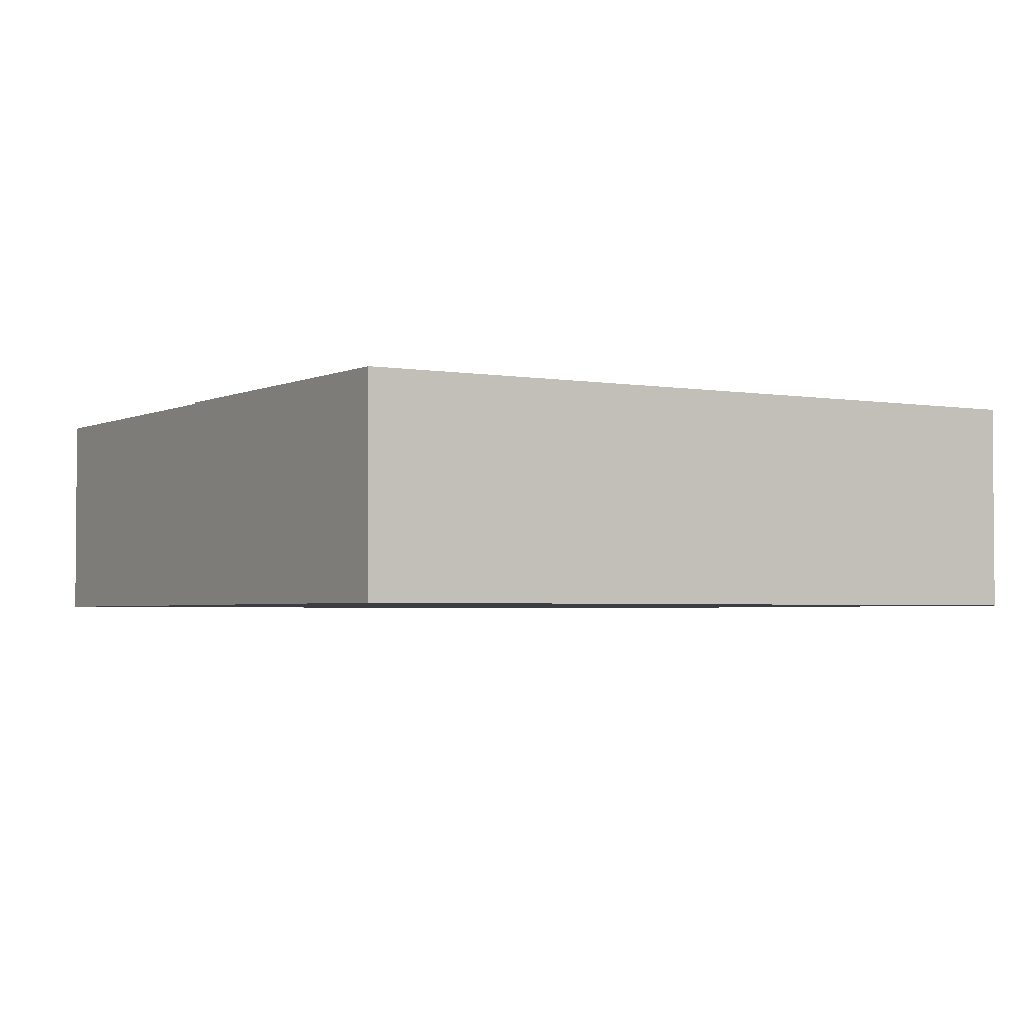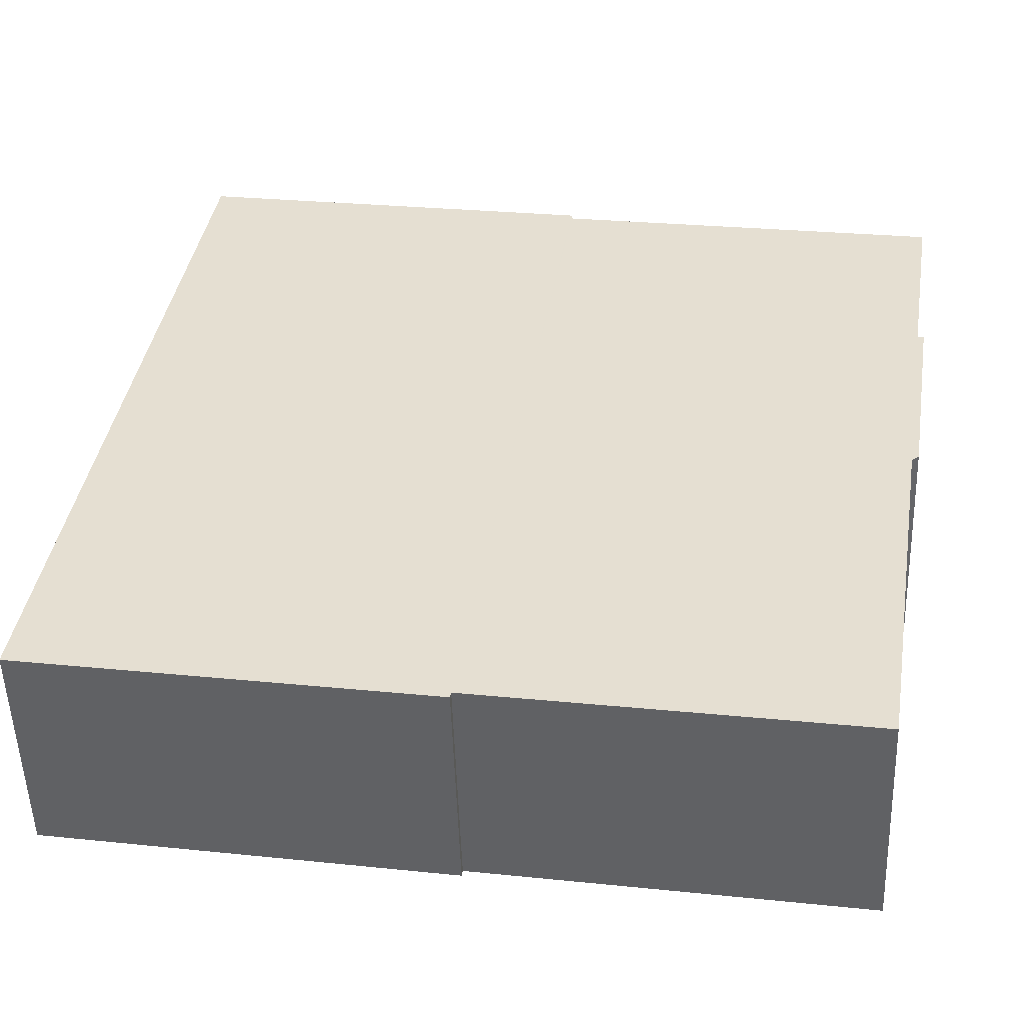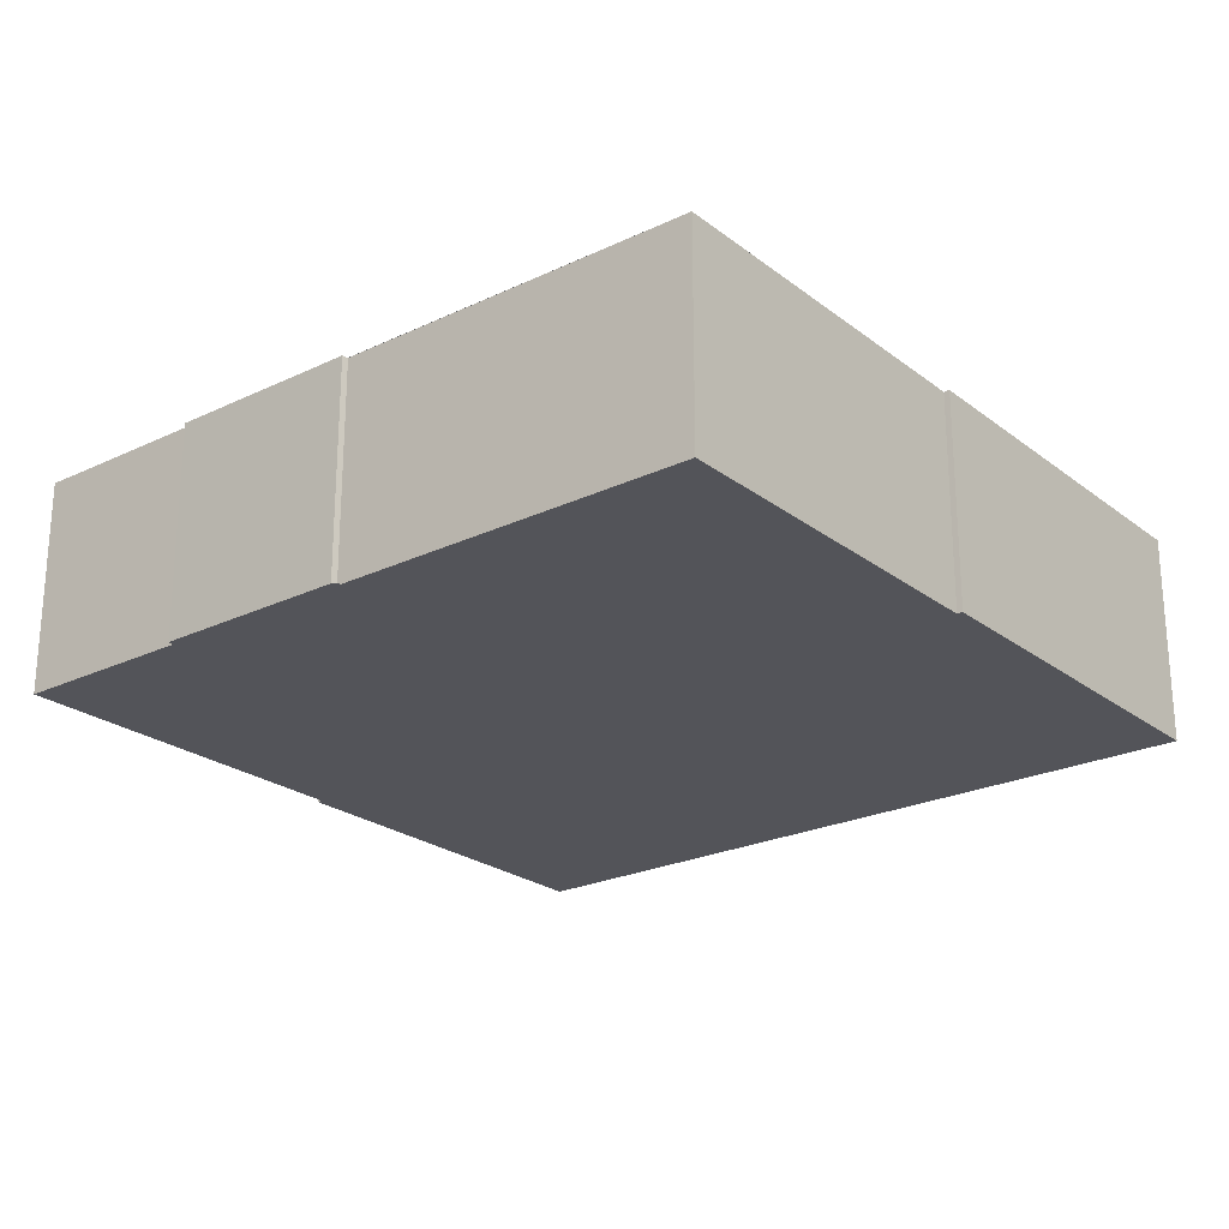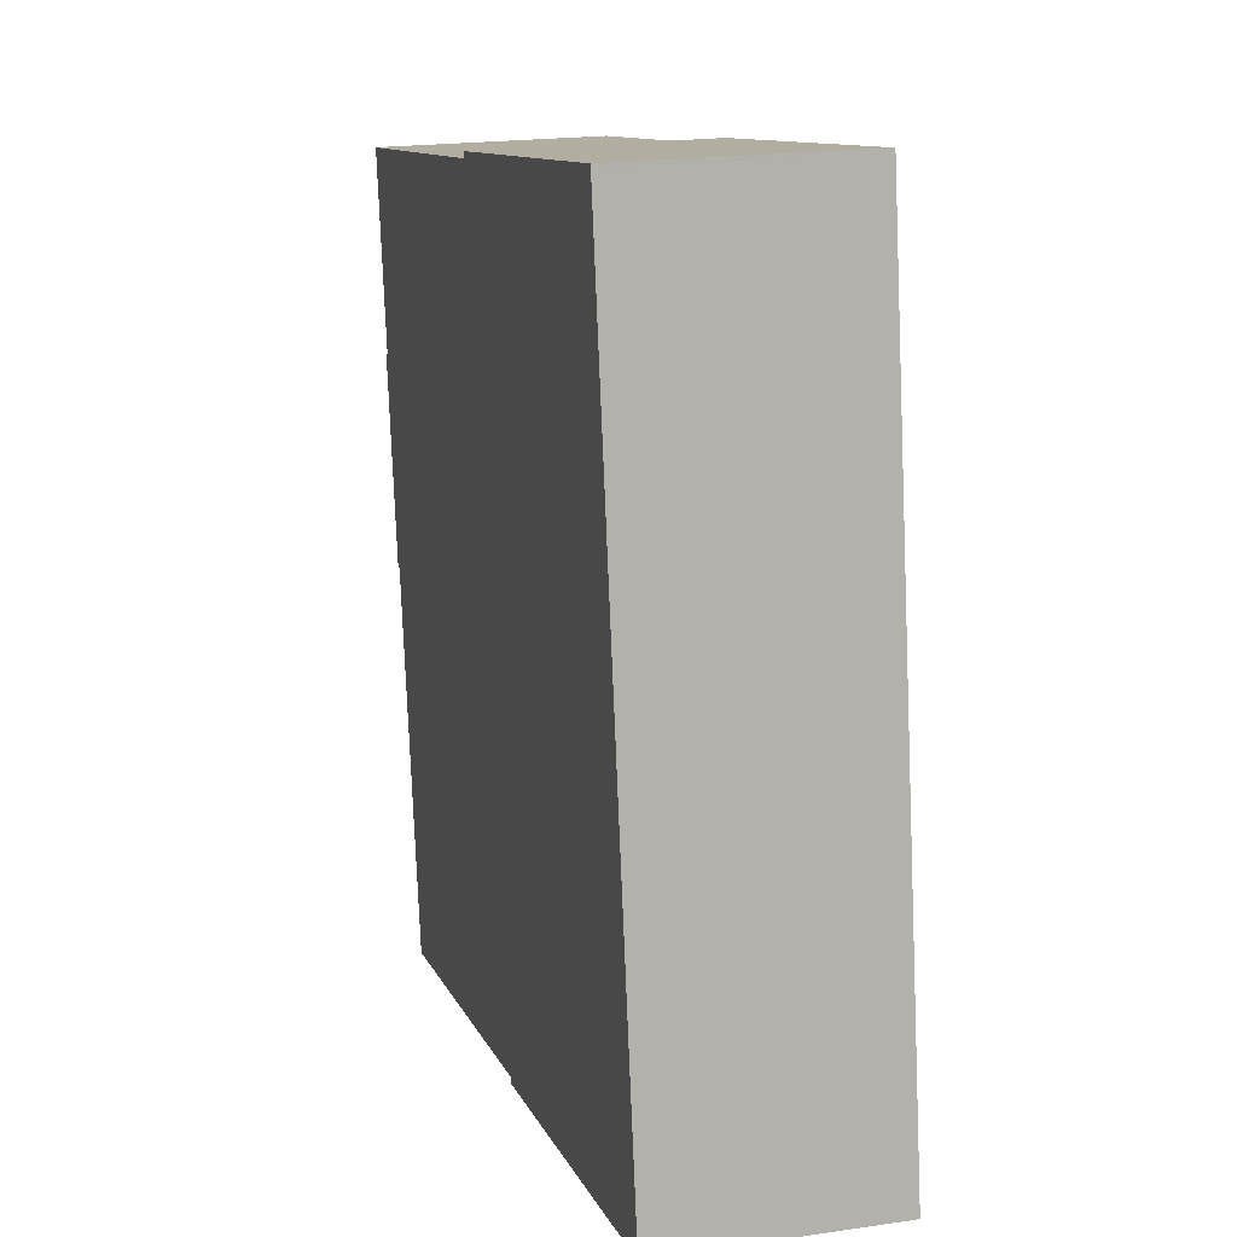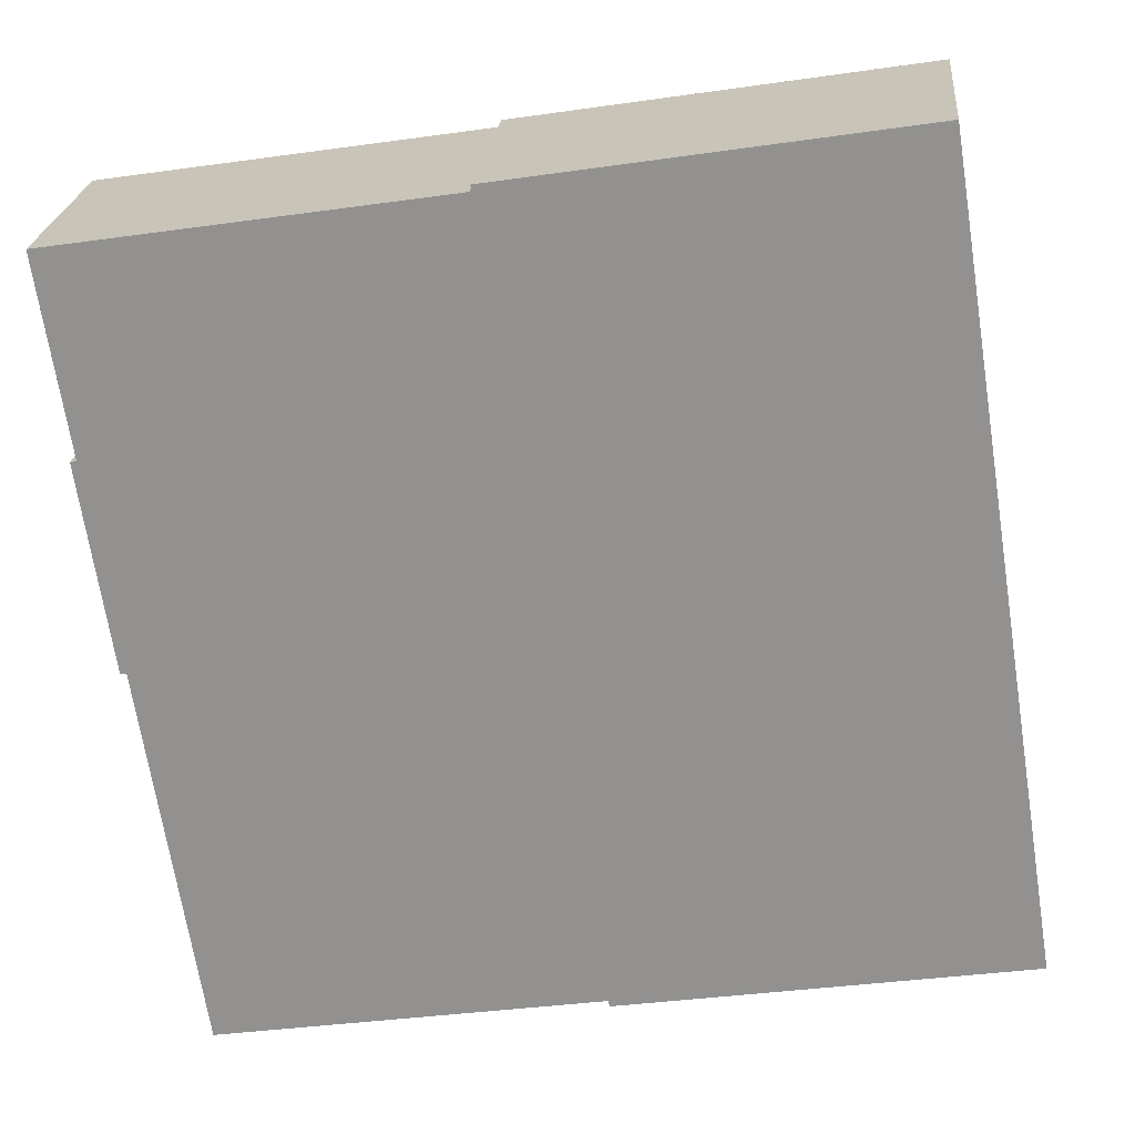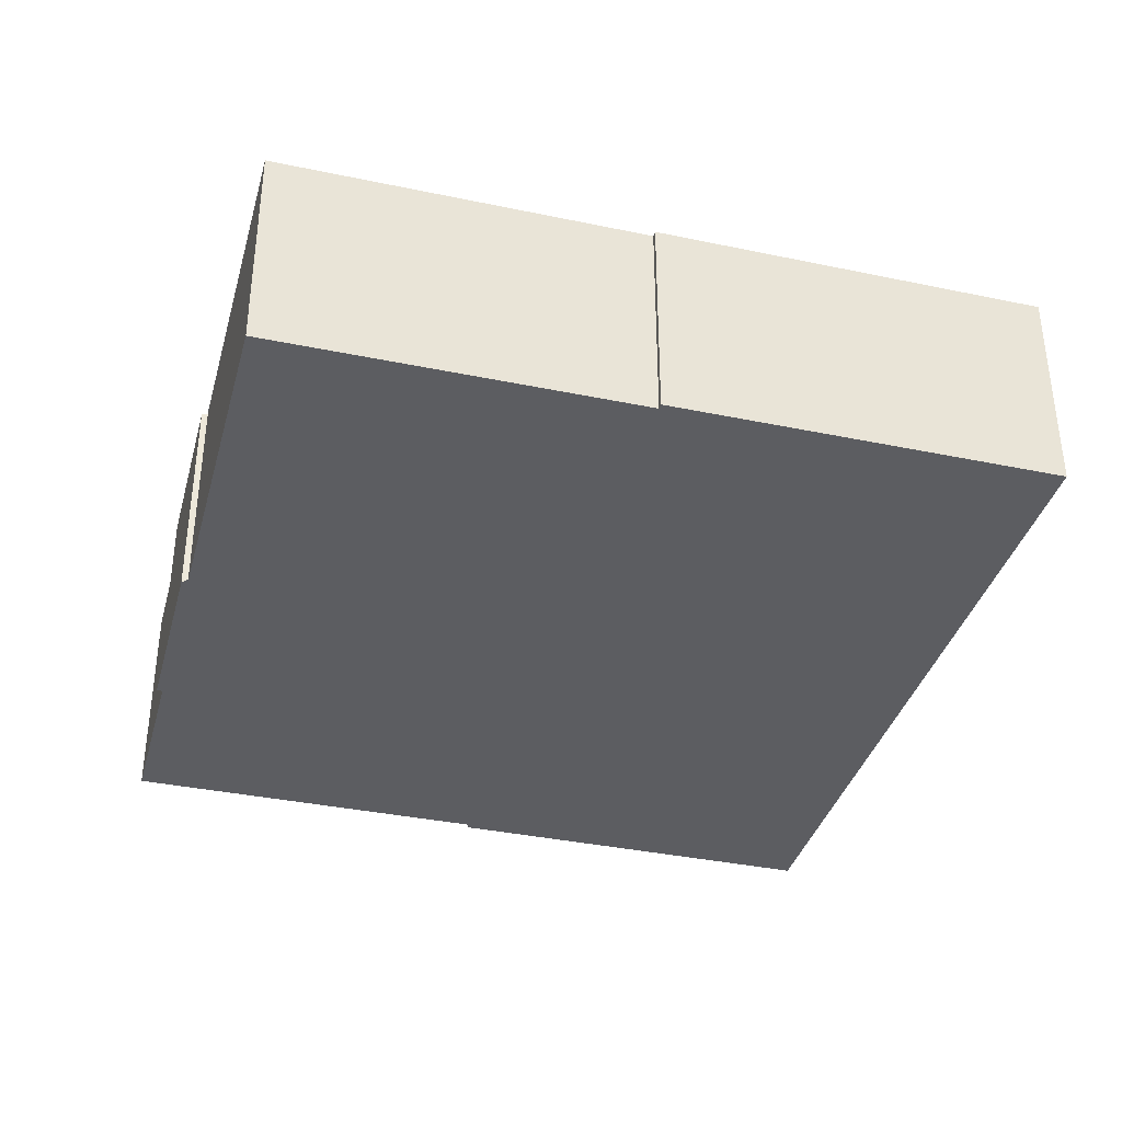
<metadata>
{"format":"obj","ext":"obj","renderer":"f3d","projection":"perspective","resolution":1024,"background":"white","views":[{"elev":-2.9,"azim":67.2,"up":"+Z"},{"elev":-51.8,"azim":-178.1,"up":"+Y"},{"elev":-23.7,"azim":-42.5,"up":"+Z"},{"elev":19.6,"azim":74.7,"up":"+Y"},{"elev":23.1,"azim":5.4,"up":"+Y"},{"elev":-36.7,"azim":-6.1,"up":"+Z"}]}
</metadata>
<code>
v -512.9 -2536 3.486
v -513 -2535 3.486
v -518.9 -2536 3.505
v -519.8 -2530 3.511
v -519.9 -2530 3.511
v -520.4 -2527 3.514
v -520.3 -2527 3.514
v -520.8 -2524 3.516
v -514.8 -2523 3.497
v -514.8 -2523 3.497
v -508.6 -2522 3.477
v -506.6 -2534 3.465
v -514.8 -2523 3.497
v -508.6 -2522 3.477
v -508.6 -2522 3.477
v -508.6 -2522 3.477
v -506.7 -2535 3.466
v -520.4 -2527 3.514
v -519.8 -2530 3.511
v -518.9 -2536 3.505
v -506.7 -2534 3.466
v -506.6 -2534 3.465
v -513 -2535 3.486
v -512.9 -2536 3.486
v -512.9 -2536 4.441e-16
v -513 -2535 -4.441e-16
v -518.9 -2536 3.505
v -513 -2535 3.486
v -513 -2535 -4.441e-16
v -518.9 -2536 0
v -518.9 -2536 3.505
v -518.9 -2536 3.505
v -518.9 -2536 0
v -518.9 -2536 4.441e-16
v -519.8 -2530 3.511
v -519.8 -2530 3.511
v -519.8 -2530 0
v -519.8 -2530 0
v -520.4 -2527 3.514
v -519.9 -2530 3.511
v -519.9 -2530 4.441e-16
v -520.4 -2527 0
v -520.4 -2527 3.514
v -520.4 -2527 3.514
v -520.4 -2527 0
v -520.4 -2527 4.441e-16
v -520.8 -2524 3.516
v -520.3 -2527 3.514
v -520.3 -2527 4.441e-16
v -520.8 -2524 -4.441e-16
v -514.8 -2523 3.497
v -520.8 -2524 3.516
v -520.8 -2524 -4.441e-16
v -514.8 -2523 0
v -514.8 -2523 3.497
v -514.8 -2523 3.497
v -514.8 -2523 0
v -514.8 -2523 4.441e-16
v -508.6 -2522 3.477
v -514.8 -2523 3.497
v -514.8 -2523 0
v -508.6 -2522 0
v -508.6 -2522 3.477
v -508.6 -2522 3.477
v -508.6 -2522 4.441e-16
v -508.6 -2522 -4.441e-16
v -506.7 -2535 3.466
v -506.6 -2534 3.465
v -506.6 -2534 0
v -506.7 -2535 0
v -514.8 -2523 3.497
v -514.8 -2523 3.497
v -514.8 -2523 4.441e-16
v -514.8 -2523 0
v -506.6 -2534 3.465
v -508.6 -2522 3.477
v -508.6 -2522 -4.441e-16
v -506.6 -2534 -4.441e-16
v -508.6 -2522 3.477
v -508.6 -2522 3.477
v -508.6 -2522 0
v -508.6 -2522 4.441e-16
v -512.9 -2536 3.486
v -506.7 -2535 3.466
v -506.7 -2535 0
v -512.9 -2536 4.441e-16
v -520.3 -2527 3.514
v -520.4 -2527 3.514
v -520.4 -2527 4.441e-16
v -520.3 -2527 4.441e-16
v -519.9 -2530 3.511
v -519.8 -2530 3.511
v -519.8 -2530 0
v -519.9 -2530 4.441e-16
v -519.8 -2530 3.511
v -518.9 -2536 3.505
v -518.9 -2536 4.441e-16
v -519.8 -2530 0
v -506.6 -2534 3.465
v -506.6 -2534 3.465
v -506.6 -2534 -4.441e-16
v -506.6 -2534 0
v -512.9 -2536 0
v -513 -2535 0
v -518.9 -2536 0
v -519.8 -2530 0
v -519.9 -2530 0
v -520.4 -2527 0
v -520.3 -2527 0
v -520.8 -2524 0
v -514.8 -2523 0
v -514.8 -2523 0
v -508.6 -2522 0
v -506.6 -2534 0
f 22 12 17 21
f 16 11 14 15
f 15 13 10 16
f 19 5 6 18
f 21 17 1 2 3 20
f 20 4 19 18 7 8 9 13 15 21
f 21 15 14 22
f 24 25 26 23
f 28 29 30 27
f 32 33 34 31
f 36 37 38 35
f 40 41 42 39
f 44 45 46 43
f 48 49 50 47
f 52 53 54 51
f 56 57 58 55
f 60 61 62 59
f 64 65 66 63
f 68 69 70 67
f 72 73 74 71
f 76 77 78 75
f 80 81 82 79
f 84 85 86 83
f 88 89 90 87
f 92 93 94 91
f 96 97 98 95
f 100 101 102 99
f 104 105 106 107 108 109 110 111 112 113 114 103

</code>
